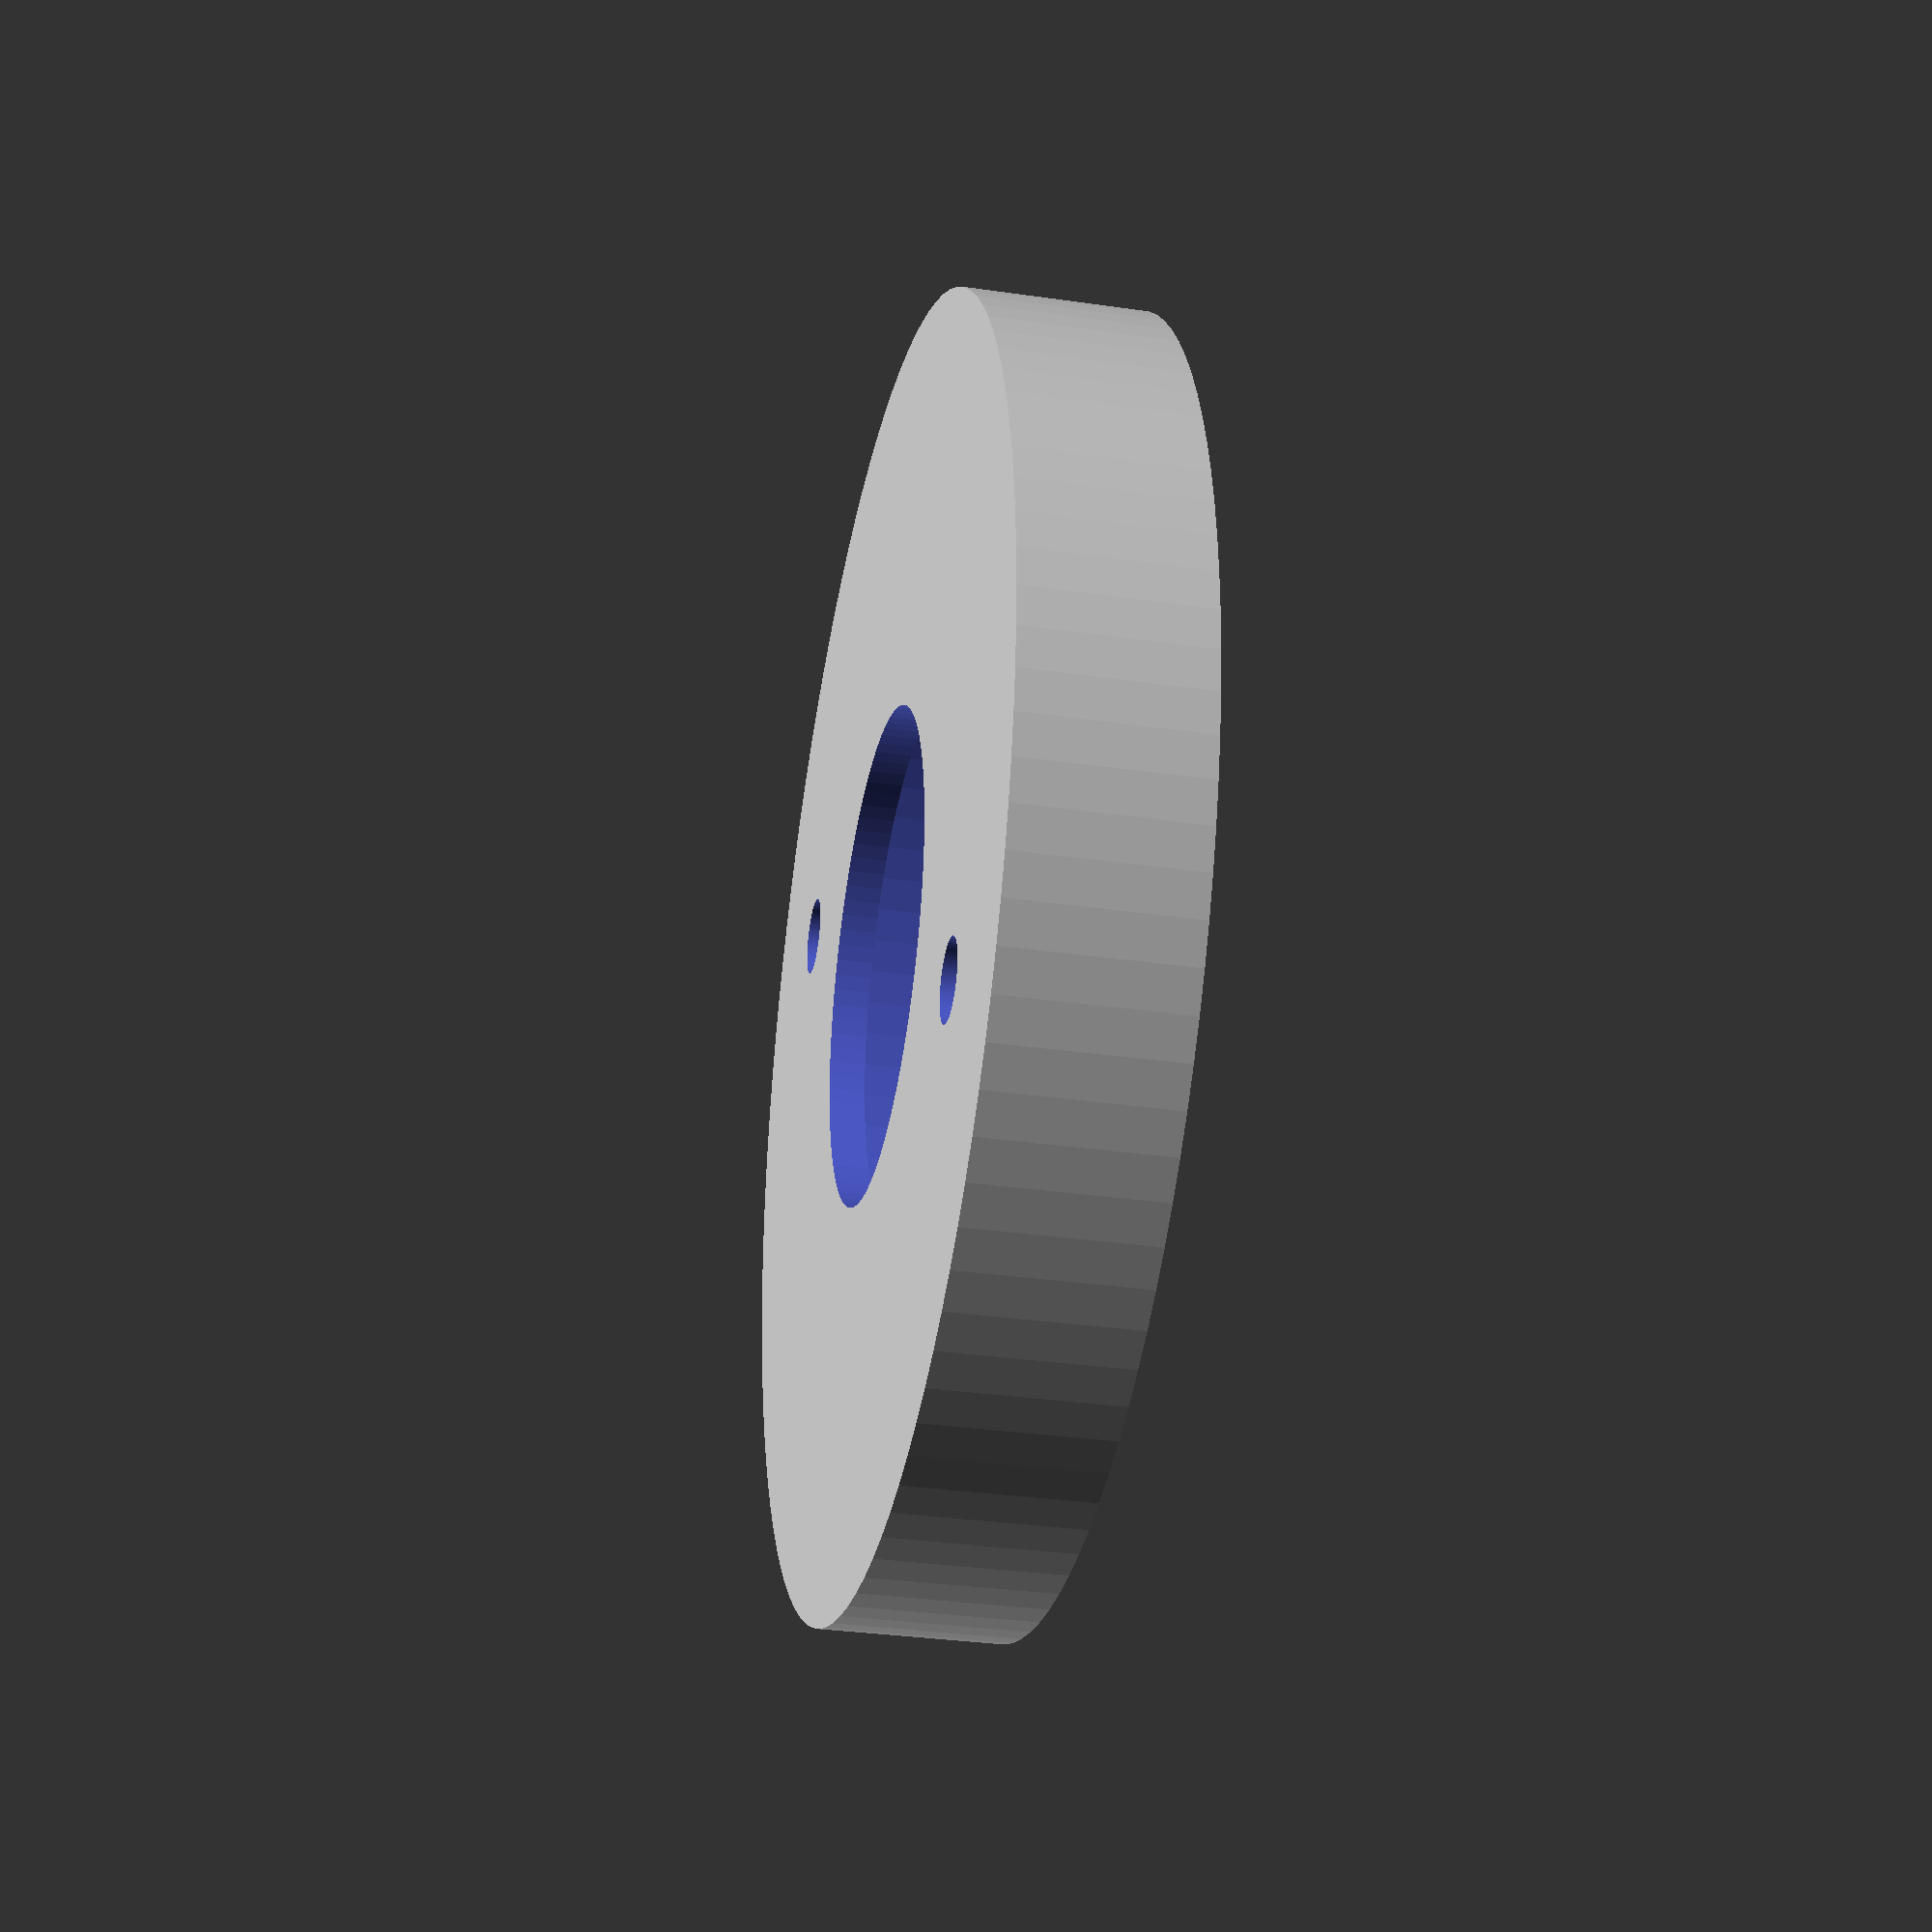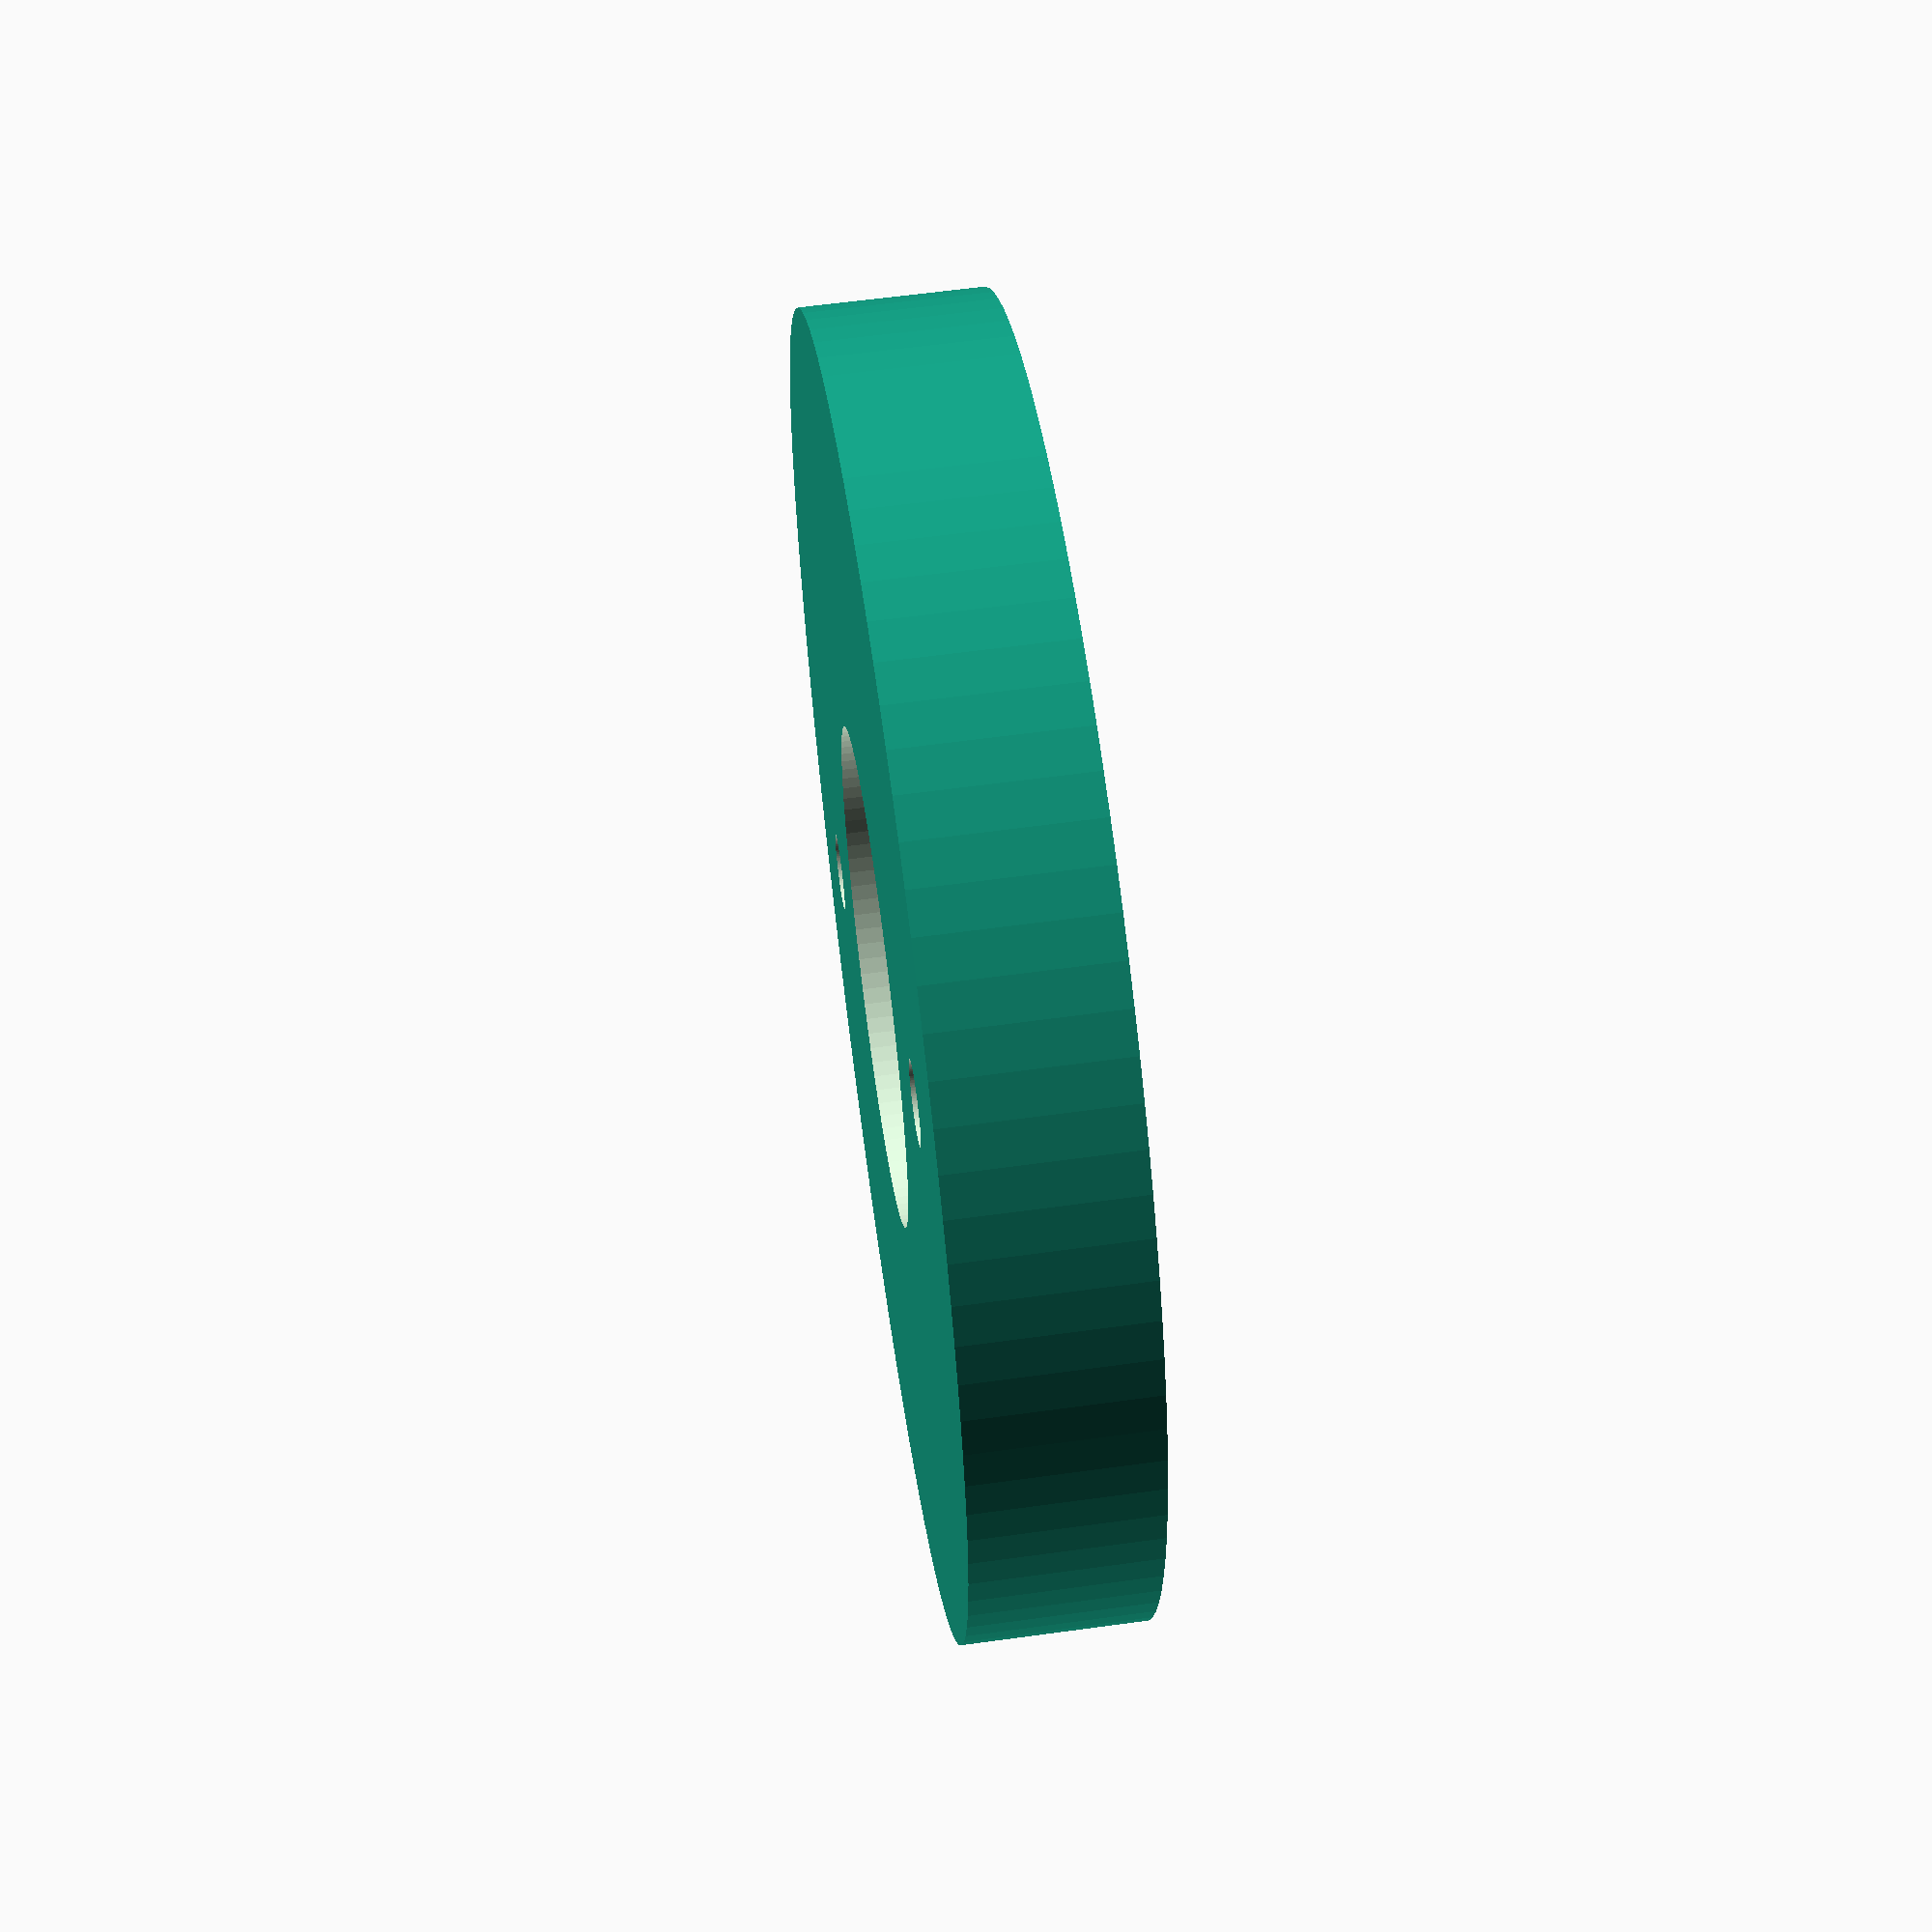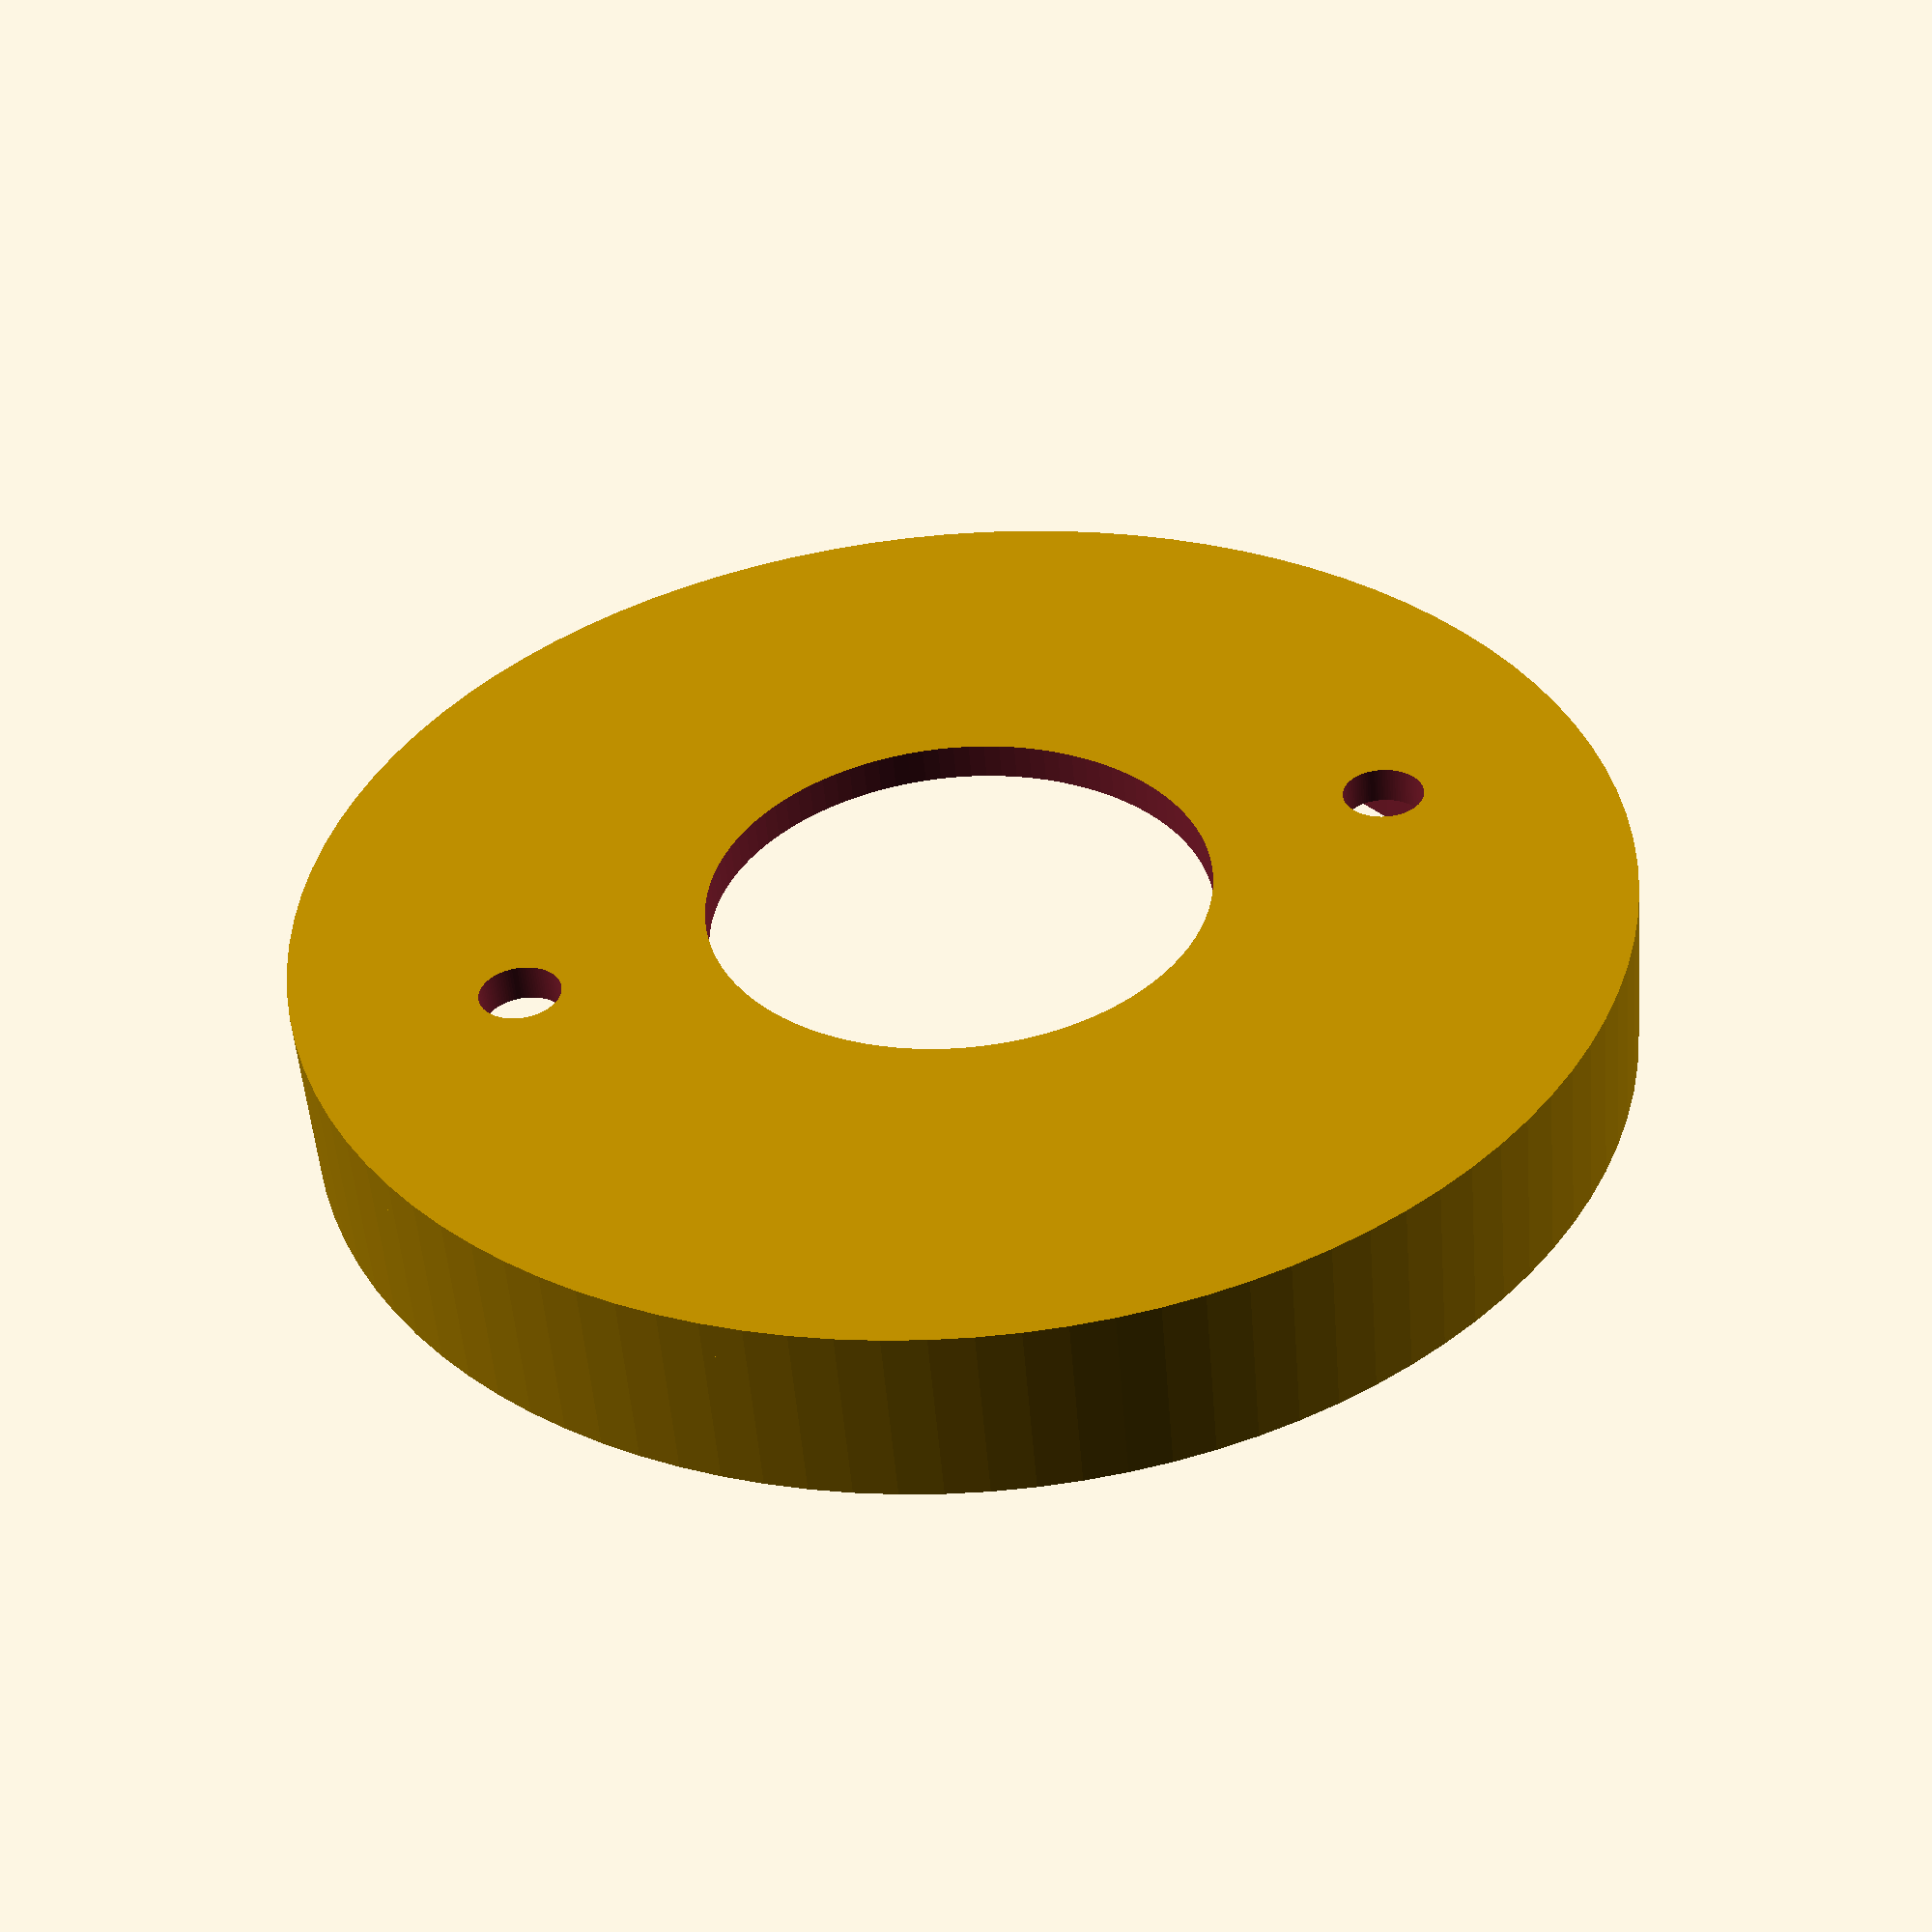
<openscad>
// walls
difference() {
    translate([11, 34, 1]) cylinder(r=18, h=4, $fn=100);
    translate([11, 34, 0]) cylinder(r=15, h=12, $fn=100);
}

// baseplate
difference() {
    translate([11, 34, 0]) cylinder(r=18, h=1, $fn=100);
    // hole for DC in
    translate([11, 34, -1]) cylinder(r=6.8, h=30, $fn=100);
    // M2 hole for screw
    translate([-1, 34, -1]) cylinder(r=1.1, h=30, $fn=100);
    translate([23, 34, -1]) cylinder(r=1.1, h=30, $fn=100);
}

</openscad>
<views>
elev=211.5 azim=326.1 roll=281.7 proj=p view=solid
elev=300.9 azim=223.9 roll=261.9 proj=p view=solid
elev=53.0 azim=15.7 roll=184.6 proj=p view=solid
</views>
